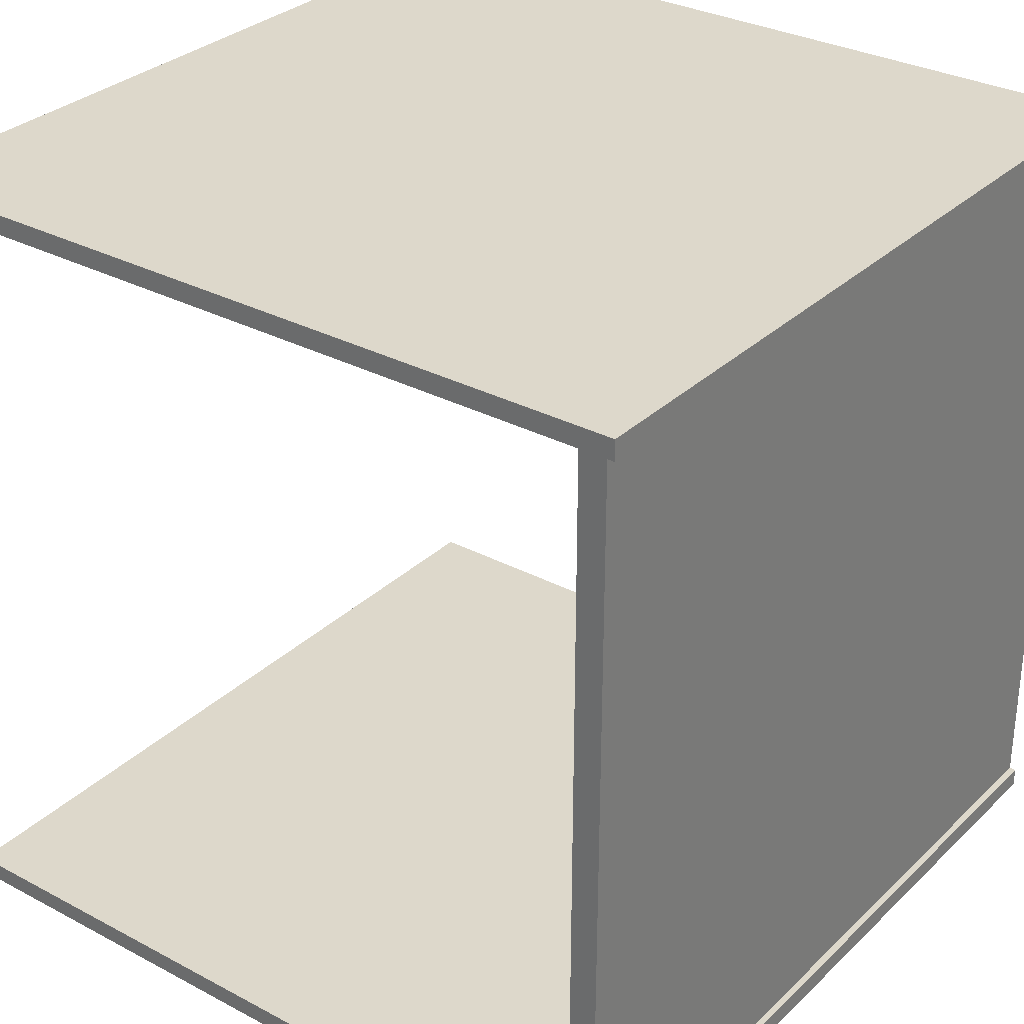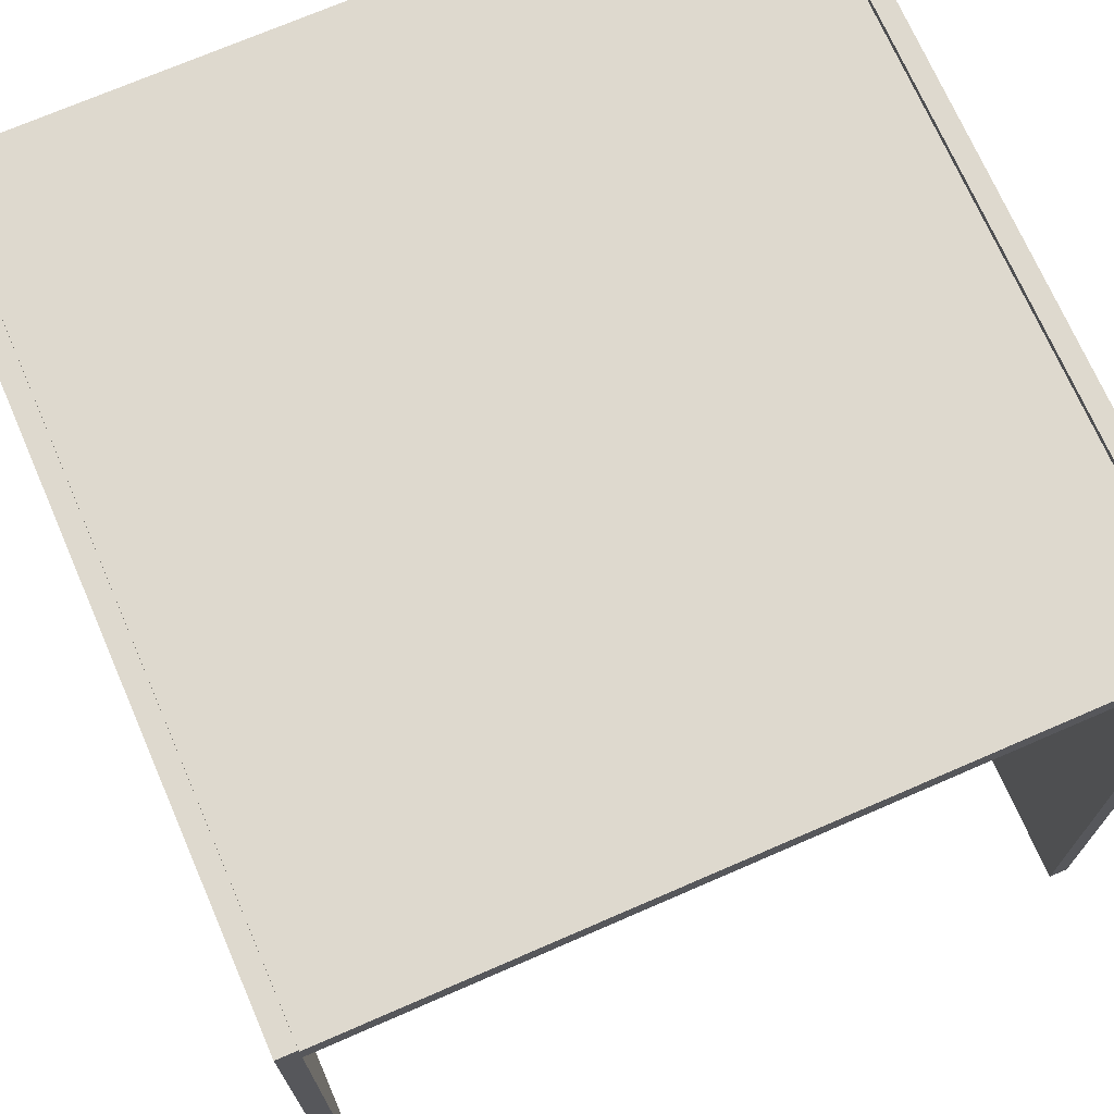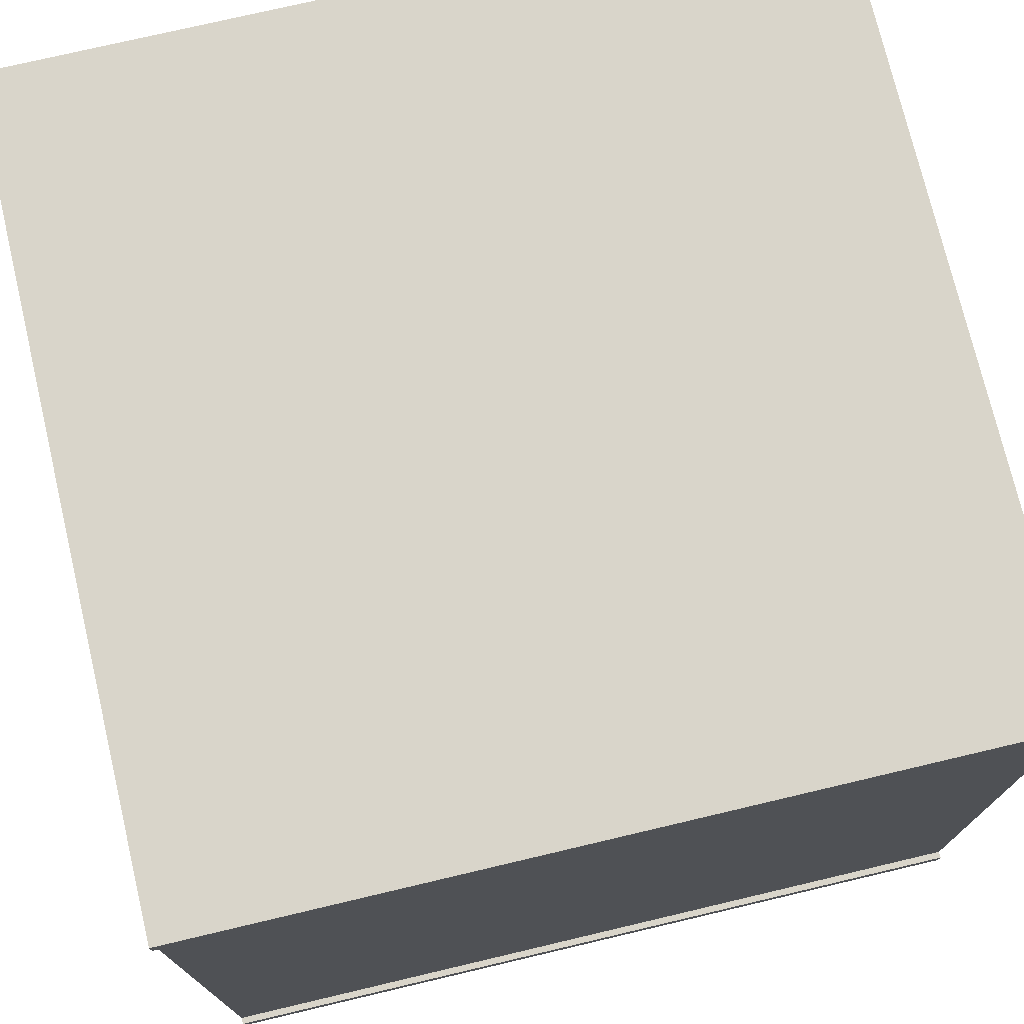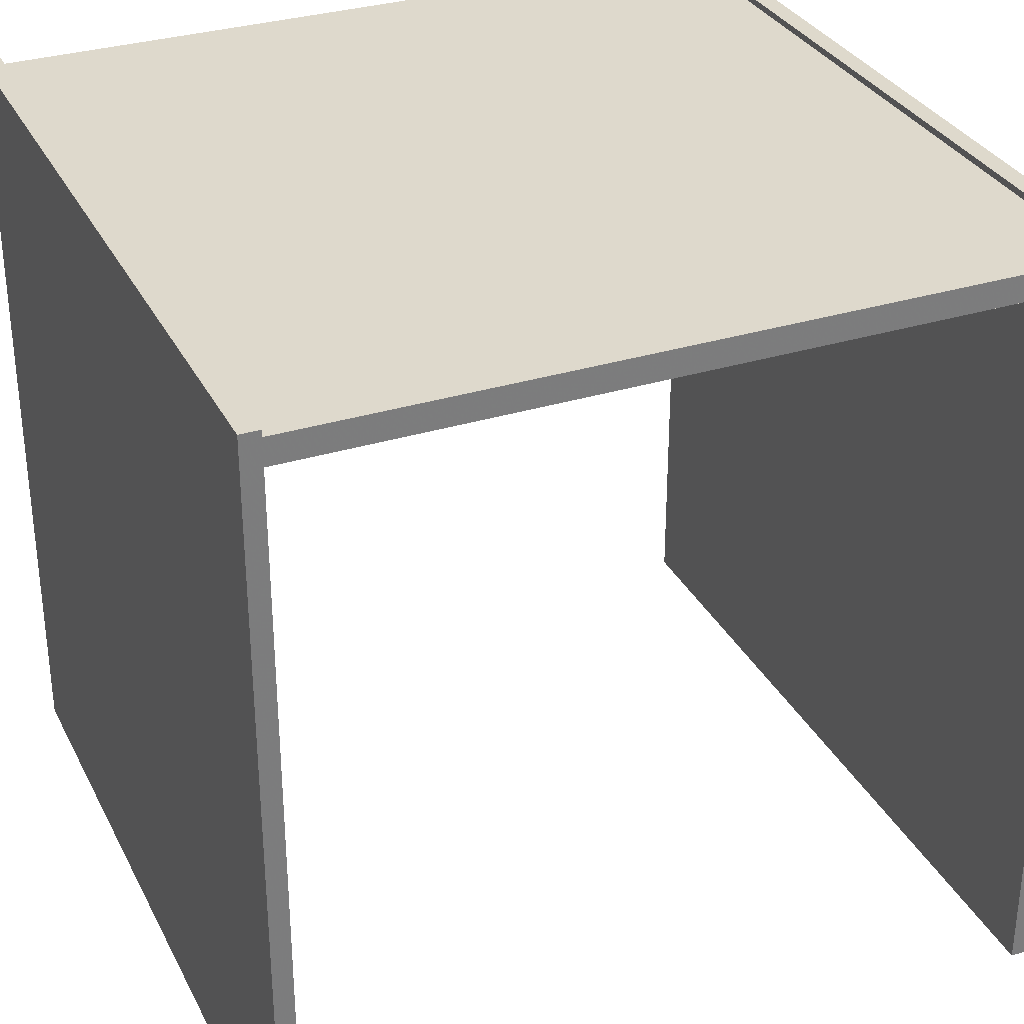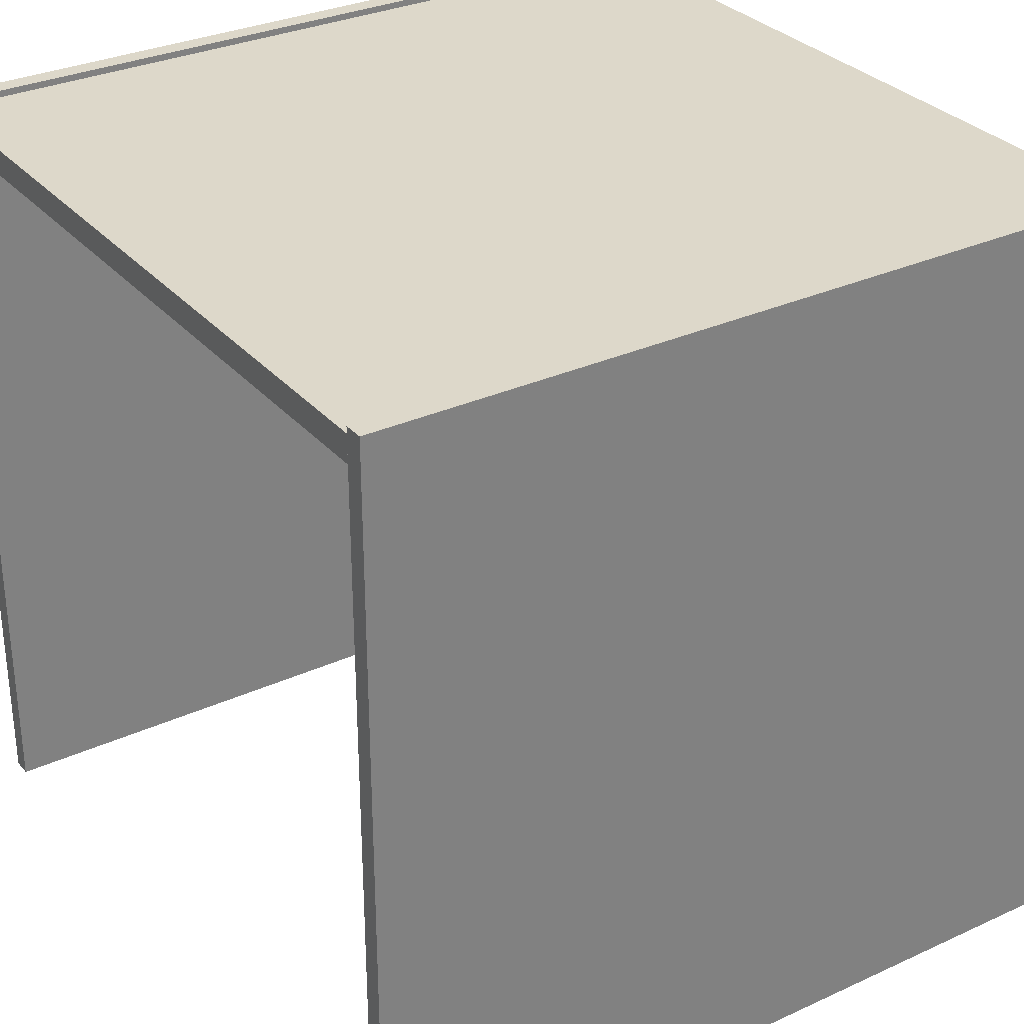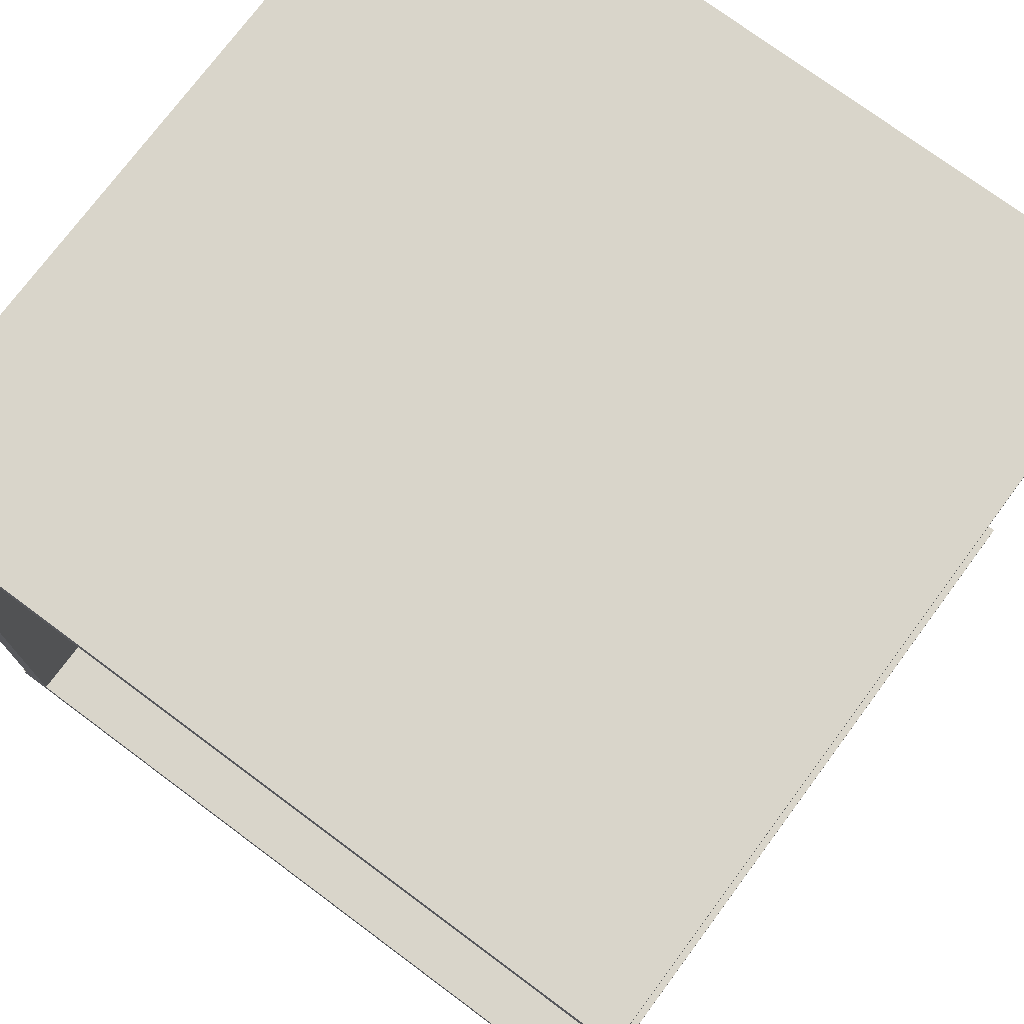
<metadata>
{"format":"obj","ext":"obj","renderer":"f3d","projection":"perspective","resolution":1024,"background":"white","views":[{"elev":31.1,"azim":-52.9,"up":"+Y"},{"elev":71.4,"azim":-113.5,"up":"+Z"},{"elev":74.6,"azim":-13.3,"up":"+Y"},{"elev":32.1,"azim":66.5,"up":"+Z"},{"elev":31.0,"azim":146.8,"up":"+Z"},{"elev":74.7,"azim":126.6,"up":"+Y"}]}
</metadata>
<code>
v -0 0.9887 0.9658
v -0 0.9887 0.9658
v -0 0.9887 0.9658
v -0 0.9887 0.9658
v -0 0.9887 0.9658
v -0 0.9887 0.9658
v -0 0.02485 1
v -0 0.02485 1
v -0 0.02485 1
v -0 0.02485 1
v -0 0.02485 1
v -0 0.02485 1
v -0 0.02485 0.9658
v -0 0.02485 0.9658
v -0 0.02485 0.9658
v -0 0.02485 0.9658
v -0 0.02485 0.9658
v -0 0.02485 0.9658
v -0 0.9887 1
v -0 0.9887 1
v -0 0.9887 1
v -0 0.9887 1
v -0 0.9887 1
v -0 0.9887 1
v -0.8773 0.02485 0.9658
v -0.8773 0.02485 0.9658
v -0.8773 0.02485 0.9658
v -0.8773 0.02485 0.9658
v -1.009 0.9887 1
v -1.009 0.9887 1
v -1.009 0.9887 1
v -1.009 0.9887 1
v -1.009 0.9887 1
v -1.009 0.9887 1
v -1.009 0.02485 0.9658
v -1.009 0.02485 0.9658
v -1.009 0.02485 0.9658
v -1.009 0.02485 0.9658
v -1.009 0.02485 0.9658
v -1.009 0.02485 0.9658
v -0.8773 0.9887 0.9658
v -0.8773 0.9887 0.9658
v -0.8773 0.9887 0.9658
v -0.8773 0.9887 0.9658
v -1.009 0.02485 1
v -1.009 0.02485 1
v -1.009 0.02485 1
v -1.009 0.02485 1
v -1.009 0.02485 1
v -1.009 0.02485 1
v -1.009 0.9887 0.9658
v -1.009 0.9887 0.9658
v -1.009 0.9887 0.9658
v -1.009 0.9887 0.9658
v -1.009 0.9887 0.9658
v -1.009 0.9887 0.9658
v -0 0.9887 1.008
v -0 0.9887 1.008
v -0 0.9887 1.008
v -0 0.9887 1.008
v -0 0.9887 1.008
v -0 0.9887 1.008
v -1.009 0.9887 0
v -1.009 0.9887 0
v -1.009 0.9887 0
v -1.009 0.9887 0
v -1.009 0.9887 0
v -1.009 0.9887 0
v 0 0.9887 0
v 0 0.9887 0
v 0 0.9887 0
v 0 0.9887 0
v 0 0.9887 0
v 0 0.9887 0
v -1.009 0.9887 1.008
v -1.009 0.9887 1.008
v -1.009 0.9887 1.008
v -1.009 0.9887 1.008
v -1.009 0.9887 1.008
v -1.009 0.9887 1.008
v 0 1.014 0
v 0 1.014 0
v 0 1.014 0
v 0 1.014 0
v 0 1.014 0
v 0 1.014 0
v -1.009 1.014 1.008
v -1.009 1.014 1.008
v -1.009 1.014 1.008
v -1.009 1.014 1.008
v -1.009 1.014 1.008
v -1.009 1.014 1.008
v -1.009 1.014 0
v -1.009 1.014 0
v -1.009 1.014 0
v -1.009 1.014 0
v -1.009 1.014 0
v -1.009 1.014 0
v -0 1.014 1.008
v -0 1.014 1.008
v -0 1.014 1.008
v -0 1.014 1.008
v -0 1.014 1.008
v -0 1.014 1.008
v -0 0 1.008
v -0 0 1.008
v -0 0 1.008
v -0 0 1.008
v -0 0 1.008
v -0 0 1.008
v -1.009 0 0
v -1.009 0 0
v -1.009 0 0
v -1.009 0 0
v -1.009 0 0
v -1.009 0 0
v 0 0 0
v 0 0 0
v 0 0 0
v 0 0 0
v 0 0 0
v 0 0 0
v -1.009 0 1.008
v -1.009 0 1.008
v -1.009 0 1.008
v -1.009 0 1.008
v -1.009 0 1.008
v -1.009 0 1.008
v 0 0.02485 0
v 0 0.02485 0
v 0 0.02485 0
v 0 0.02485 0
v 0 0.02485 0
v 0 0.02485 0
v -1.009 0.02485 1.008
v -1.009 0.02485 1.008
v -1.009 0.02485 1.008
v -1.009 0.02485 1.008
v -1.009 0.02485 1.008
v -1.009 0.02485 1.008
v -1.009 0.02485 0
v -1.009 0.02485 0
v -1.009 0.02485 0
v -1.009 0.02485 0
v -1.009 0.02485 0
v -1.009 0.02485 0
v -0 0.02485 1.008
v -0 0.02485 1.008
v -0 0.02485 1.008
v -0 0.02485 1.008
v -0 0.02485 1.008
v -0 0.02485 1.008
f 1 9 13
f 9 1 22
f 18 11 5
f 21 5 11
f 7 26 15
f 16 27 8
f 25 6 17
f 14 4 28
f 2 31 19
f 23 33 3
f 32 10 20
f 24 12 29
f 26 7 36
f 40 8 27
f 6 25 41
f 42 28 4
f 43 31 2
f 3 33 44
f 10 32 45
f 49 29 12
f 36 7 46
f 50 8 40
f 37 41 25
f 28 42 35
f 31 43 52
f 53 44 33
f 34 38 47
f 48 39 30
f 41 37 51
f 56 35 42
f 38 34 54
f 55 30 39
f 57 67 74
f 67 57 79
f 69 65 62
f 75 62 65
f 64 83 72
f 73 86 63
f 82 58 70
f 71 60 81
f 59 89 80
f 76 87 61
f 92 68 78
f 77 66 90
f 83 64 96
f 95 63 86
f 58 82 99
f 100 81 60
f 89 59 103
f 104 61 87
f 68 92 94
f 93 90 66
f 91 85 97
f 98 84 88
f 85 91 101
f 102 88 84
f 105 115 122
f 115 105 127
f 117 113 110
f 123 110 113
f 112 131 120
f 121 134 111
f 130 106 118
f 119 108 129
f 107 137 128
f 124 135 109
f 140 116 126
f 125 114 138
f 131 112 144
f 143 111 134
f 106 130 147
f 148 129 108
f 137 107 151
f 152 109 135
f 116 140 142
f 141 138 114
f 139 133 145
f 146 132 136
f 133 139 149
f 150 136 132

</code>
